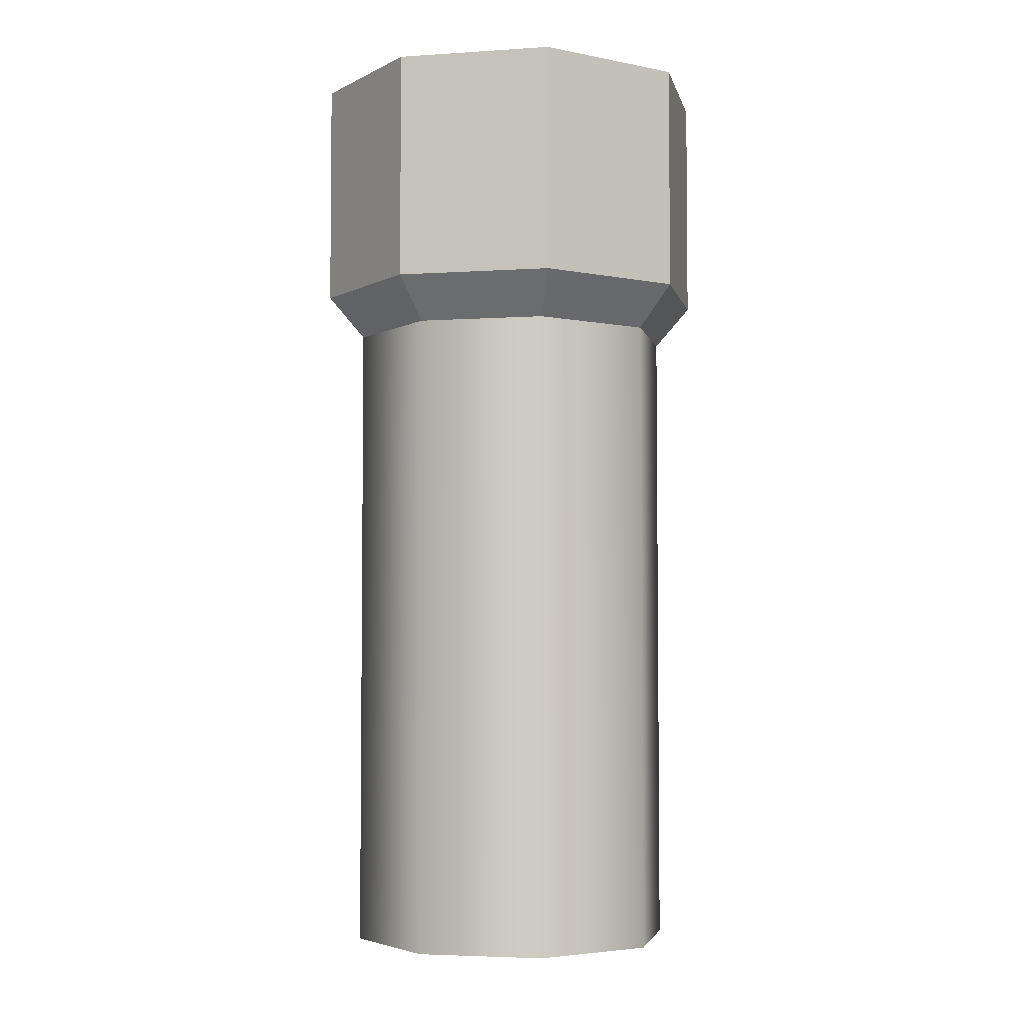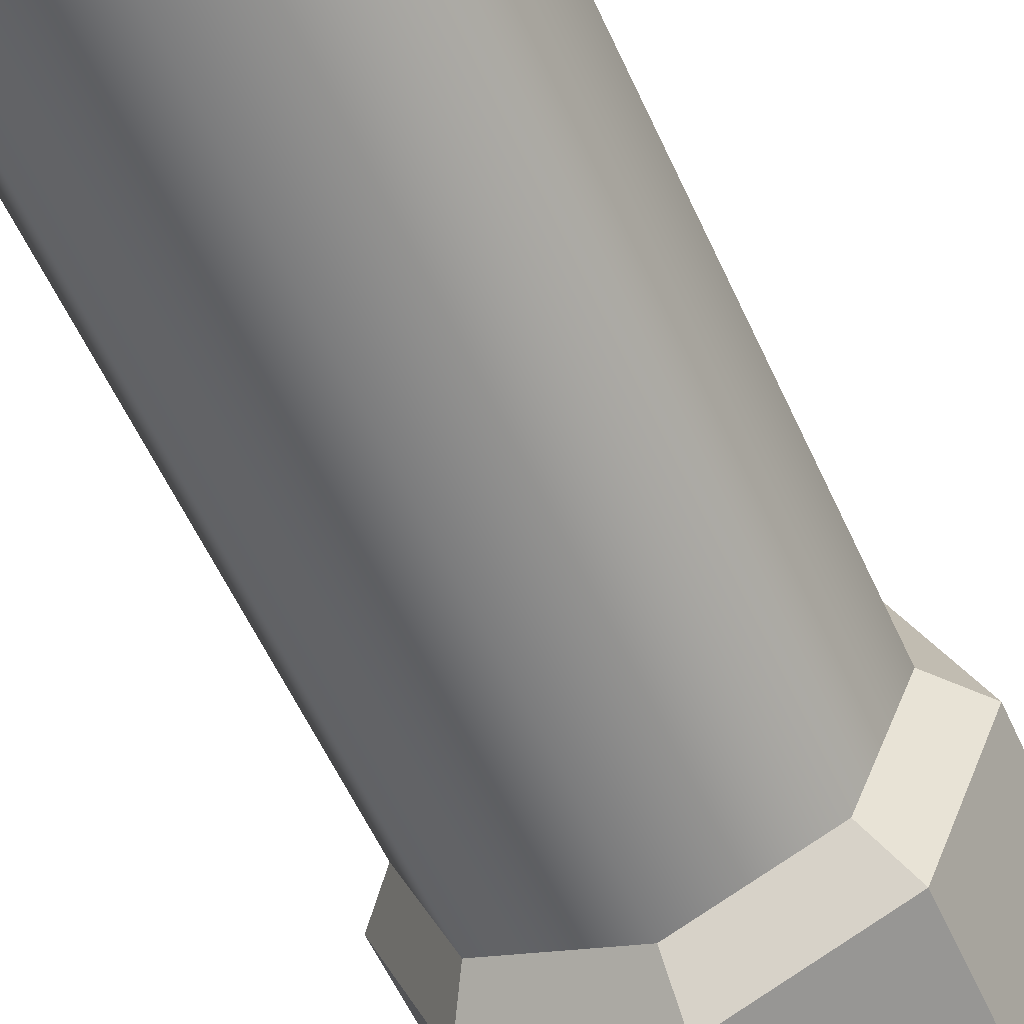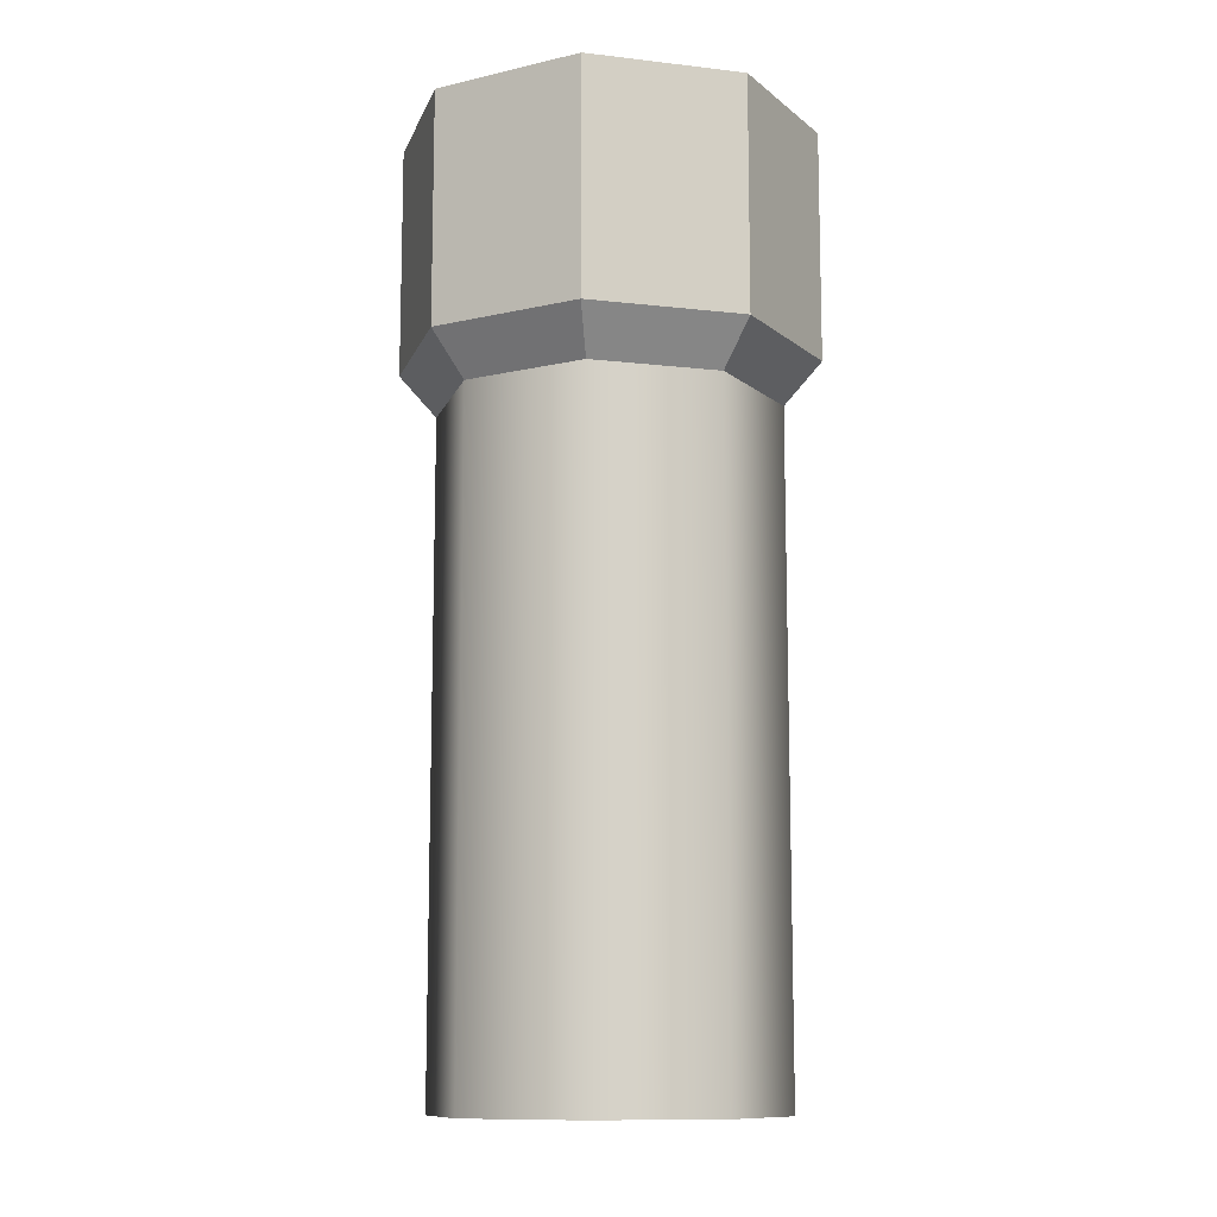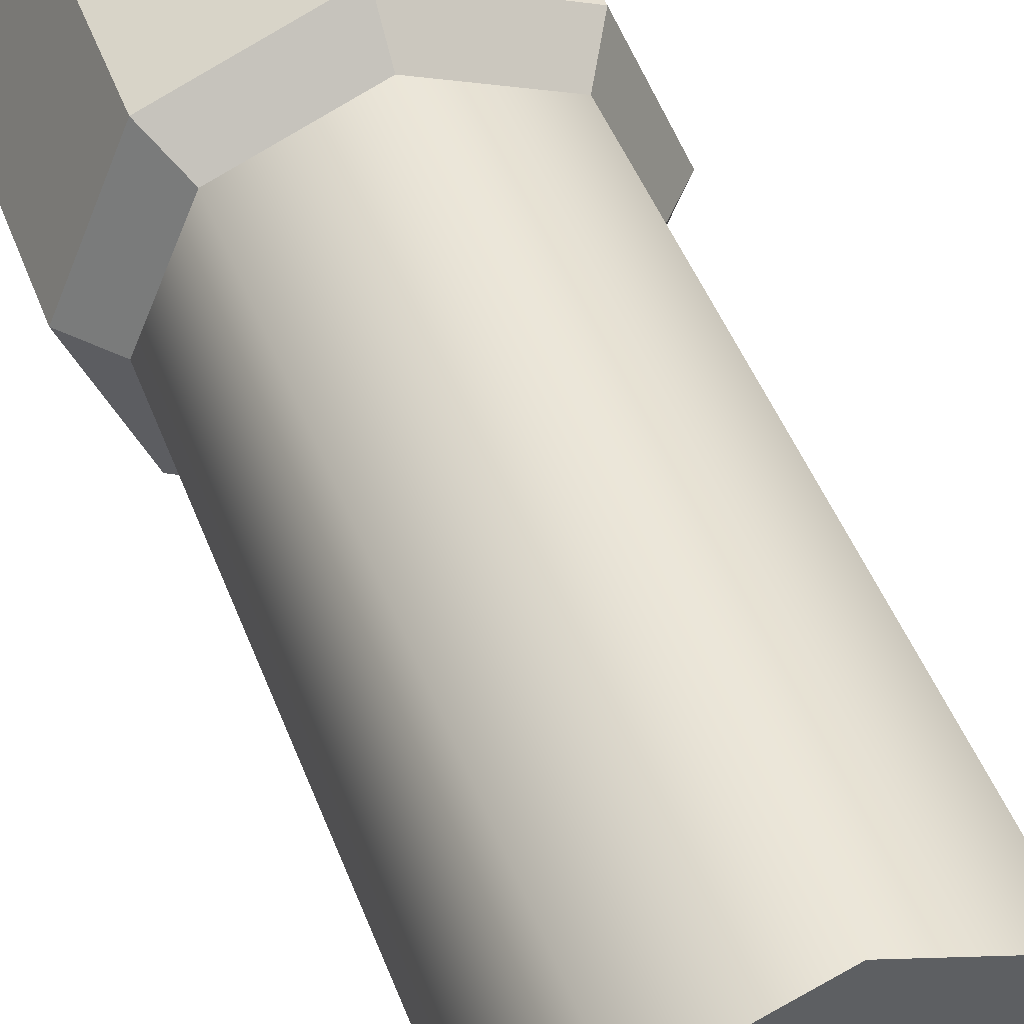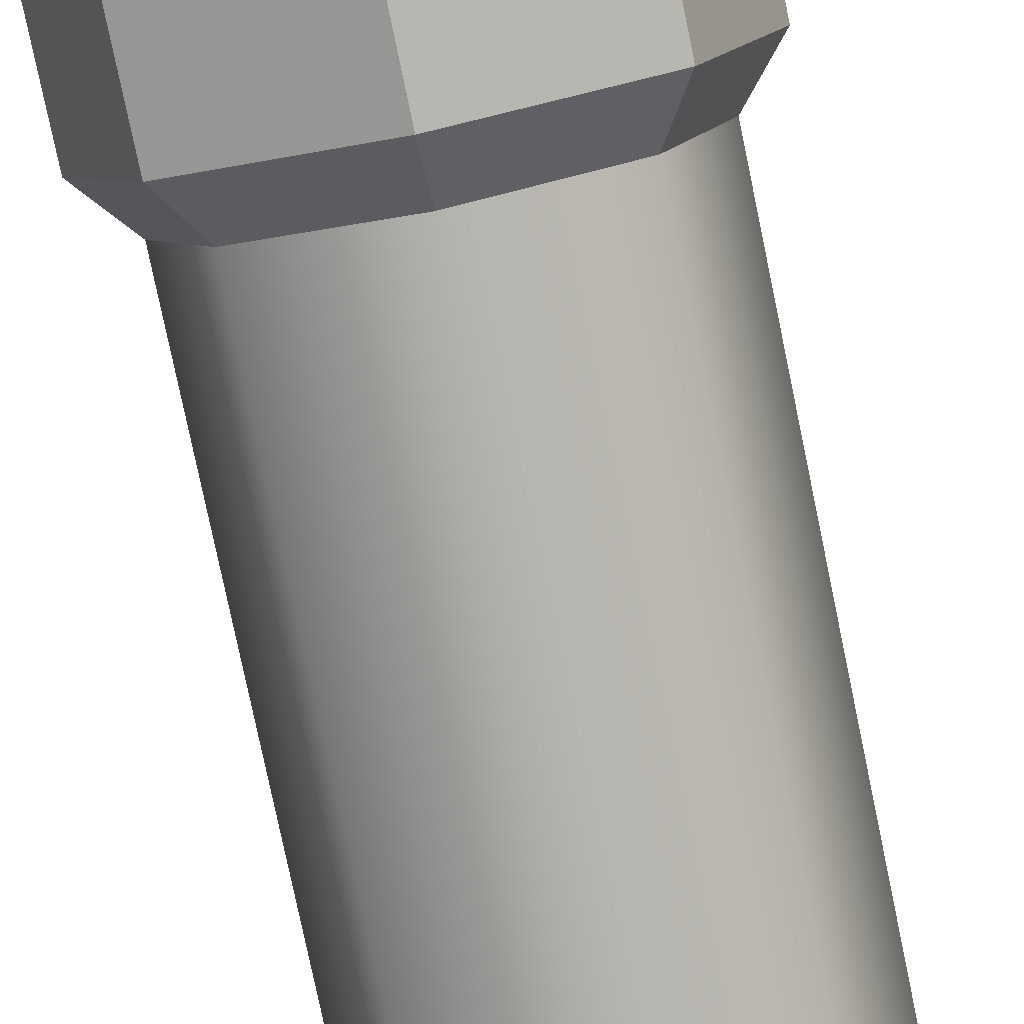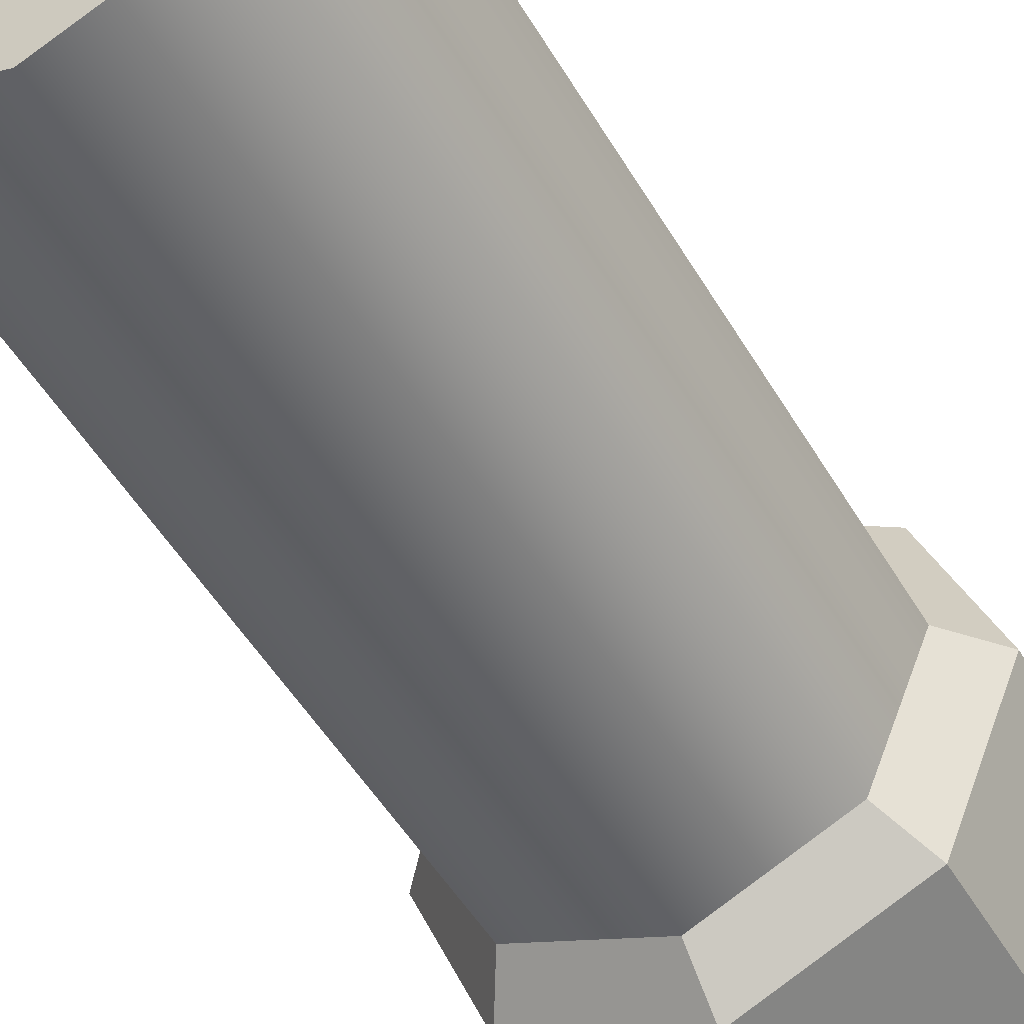
<metadata>
{"format":"obj","ext":"obj","renderer":"f3d","projection":"perspective","resolution":1024,"background":"white","views":[{"elev":-4.2,"azim":169.6,"up":"+Y"},{"elev":-58.6,"azim":24.5,"up":"+Z"},{"elev":-11.4,"azim":-38.2,"up":"+Y"},{"elev":46.4,"azim":-20.0,"up":"+Z"},{"elev":-79.2,"azim":-168.2,"up":"+Z"},{"elev":-50.1,"azim":29.4,"up":"+Z"}]}
</metadata>
<code>
g pb_Mesh-574050
v 0.07 0.06572 4.585e-06
v 0.07 -0.209 4.585e-06
v 0.0495 0.06572 0.0495
v 0.0495 -0.209 0.0495
v 0.0495 0.06572 0.0495
v 0.0495 -0.209 0.0495
v -0 0.06572 0.07
v -0 -0.209 0.07
v -0 0.06572 0.07
v -0 -0.209 0.07
v -0.0495 0.06572 0.0495
v -0.0495 -0.209 0.0495
v -0.0495 0.06572 0.0495
v -0.0495 -0.209 0.0495
v -0.07 0.06572 4.585e-06
v -0.07 -0.209 4.585e-06
v -0.07 0.06572 4.585e-06
v -0.07 -0.209 4.585e-06
v -0.0495 0.06572 -0.0495
v -0.0495 -0.209 -0.0495
v -0.0495 0.06572 -0.0495
v -0.0495 -0.209 -0.0495
v -0 0.06572 -0.07
v -0 -0.209 -0.07
v -0 0.06572 -0.07
v -0 -0.209 -0.07
v 0.0495 0.06572 -0.0495
v 0.0495 -0.209 -0.0495
v 0.0495 0.06572 -0.0495
v 0.0495 -0.209 -0.0495
v 0.07 0.06572 4.585e-06
v 0.07 -0.209 4.585e-06
v 0.07 -0.209 4.585e-06
v -0 -0.209 4.585e-06
v 0.0495 -0.209 0.0495
v -0 -0.209 0.07
v -0.0495 -0.209 0.0495
v -0.07 -0.209 4.585e-06
v -0.0495 -0.209 -0.0495
v -0 -0.209 -0.07
v 0.0495 -0.209 -0.0495
v 0.06048 0.1801 0.06048
v -0 0.1801 4.585e-06
v 0.08553 0.1801 4.585e-06
v -0 0.1801 0.08553
v -0.06048 0.1801 0.06048
v -0.08553 0.1801 4.585e-06
v -0.06048 0.1801 -0.06048
v -0 0.1801 -0.08553
v 0.06048 0.1801 -0.06048
v 0.0495 0.06572 0.0495
v -0 0.06572 0.07
v 0.06048 0.08372 0.06048
v -0 0.08372 0.08553
v 0.07 0.06572 4.585e-06
v 0.0495 0.06572 0.0495
v 0.08553 0.08372 4.585e-06
v 0.06048 0.08372 0.06048
v -0 0.06572 0.07
v -0.0495 0.06572 0.0495
v -0 0.08372 0.08553
v -0.06048 0.08372 0.06048
v -0.0495 0.06572 0.0495
v -0.07 0.06572 4.585e-06
v -0.06048 0.08372 0.06048
v -0.08553 0.08372 4.585e-06
v -0.07 0.06572 4.585e-06
v -0.0495 0.06572 -0.0495
v -0.08553 0.08372 4.585e-06
v -0.06048 0.08372 -0.06048
v -0.0495 0.06572 -0.0495
v -0 0.06572 -0.07
v -0.06048 0.08372 -0.06048
v -0 0.08372 -0.08553
v -0 0.06572 -0.07
v 0.0495 0.06572 -0.0495
v -0 0.08372 -0.08553
v 0.06048 0.08372 -0.06048
v 0.0495 0.06572 -0.0495
v 0.07 0.06572 4.585e-06
v 0.06048 0.08372 -0.06048
v 0.08553 0.08372 4.585e-06
v 0.06048 0.08372 0.06048
v -0 0.08372 0.08553
v 0.06048 0.1801 0.06048
v -0 0.1801 0.08553
v 0.08553 0.08372 4.585e-06
v 0.06048 0.08372 0.06048
v 0.08553 0.1801 4.585e-06
v 0.06048 0.1801 0.06048
v -0 0.08372 0.08553
v -0.06048 0.08372 0.06048
v -0 0.1801 0.08553
v -0.06048 0.1801 0.06048
v -0.06048 0.08372 0.06048
v -0.08553 0.08372 4.585e-06
v -0.06048 0.1801 0.06048
v -0.08553 0.1801 4.585e-06
v -0.08553 0.08372 4.585e-06
v -0.06048 0.08372 -0.06048
v -0.08553 0.1801 4.585e-06
v -0.06048 0.1801 -0.06048
v -0.06048 0.08372 -0.06048
v -0 0.08372 -0.08553
v -0.06048 0.1801 -0.06048
v -0 0.1801 -0.08553
v -0 0.08372 -0.08553
v 0.06048 0.08372 -0.06048
v -0 0.1801 -0.08553
v 0.06048 0.1801 -0.06048
v 0.06048 0.08372 -0.06048
v 0.08553 0.08372 4.585e-06
v 0.06048 0.1801 -0.06048
v 0.08553 0.1801 4.585e-06
g pb_Mesh-574050_0
f 3 2 1
f 3 4 2
f 7 6 5
f 7 8 6
f 11 10 9
f 11 12 10
f 15 14 13
f 15 16 14
f 19 18 17
f 19 20 18
f 23 22 21
f 23 24 22
f 27 26 25
f 27 28 26
f 31 30 29
f 31 32 30
f 35 34 33
f 36 34 35
f 37 34 36
f 38 34 37
f 39 34 38
f 40 34 39
f 41 34 40
f 33 34 41
g pb_Mesh-574050_1
f 44 43 42
f 42 43 45
f 45 43 46
f 46 43 47
f 47 43 48
f 48 43 49
f 49 43 50
f 50 43 44
f 53 52 51
f 53 54 52
f 57 56 55
f 57 58 56
f 61 60 59
f 61 62 60
f 65 64 63
f 65 66 64
f 69 68 67
f 69 70 68
f 73 72 71
f 73 74 72
f 77 76 75
f 77 78 76
f 81 80 79
f 81 82 80
f 85 84 83
f 85 86 84
f 89 88 87
f 89 90 88
f 93 92 91
f 93 94 92
f 97 96 95
f 97 98 96
f 101 100 99
f 101 102 100
f 105 104 103
f 105 106 104
f 109 108 107
f 109 110 108
f 113 112 111
f 113 114 112

</code>
